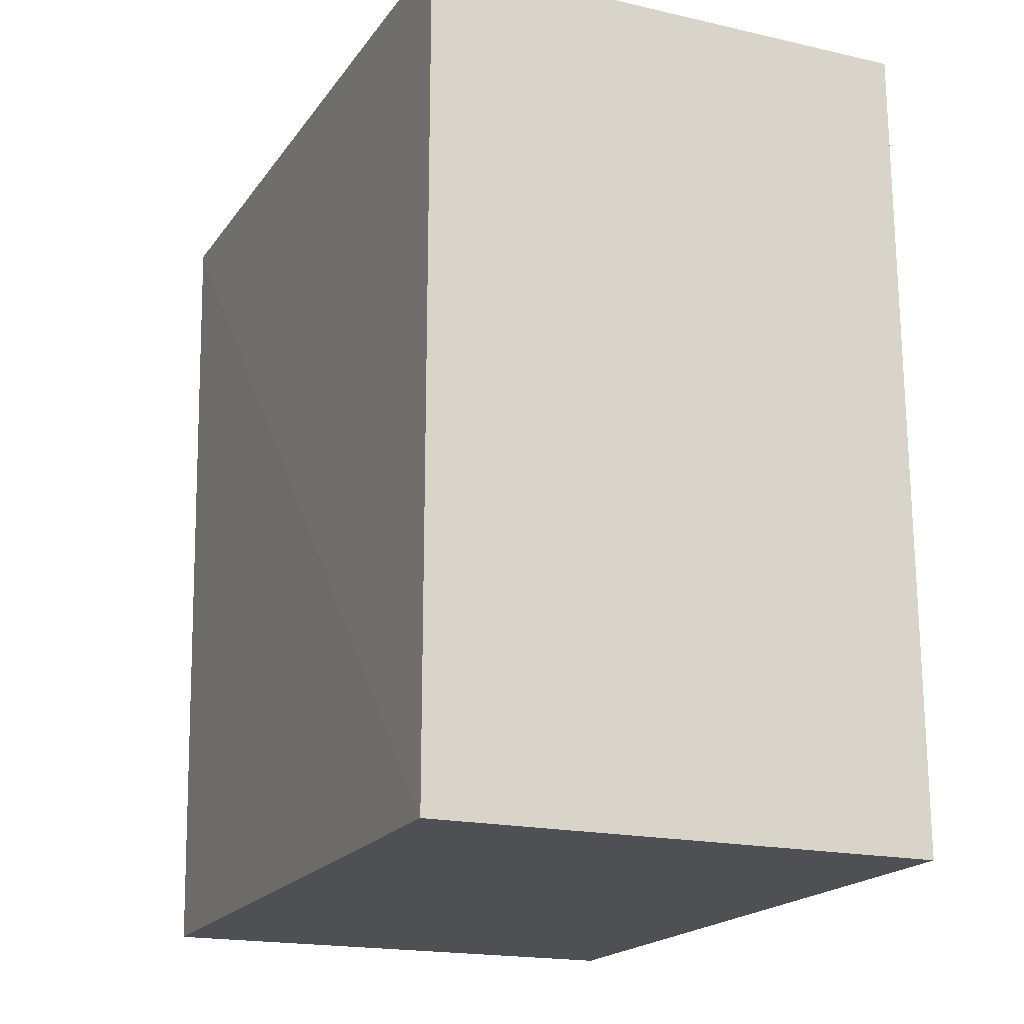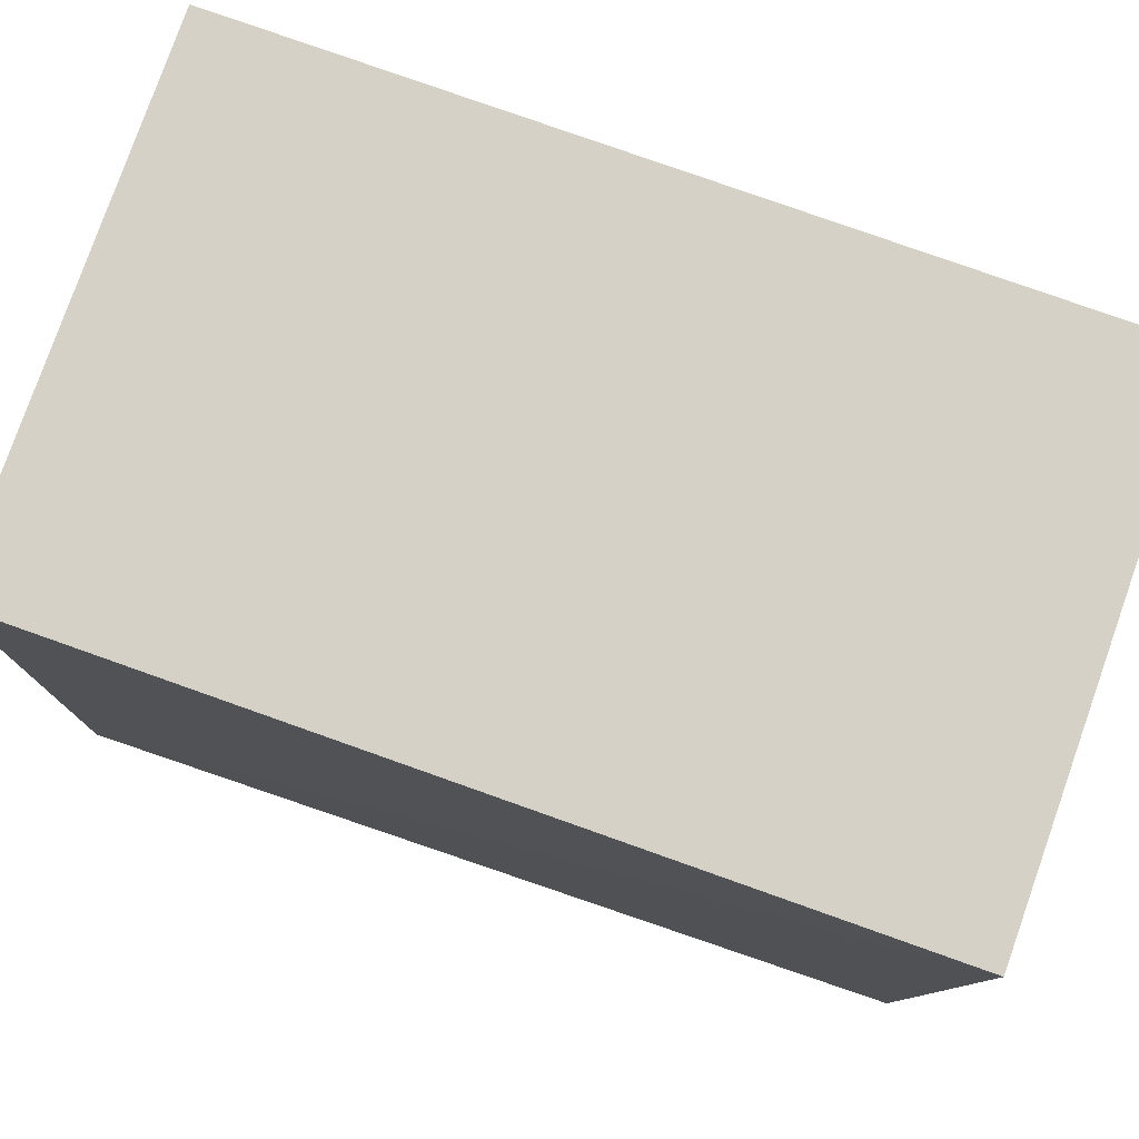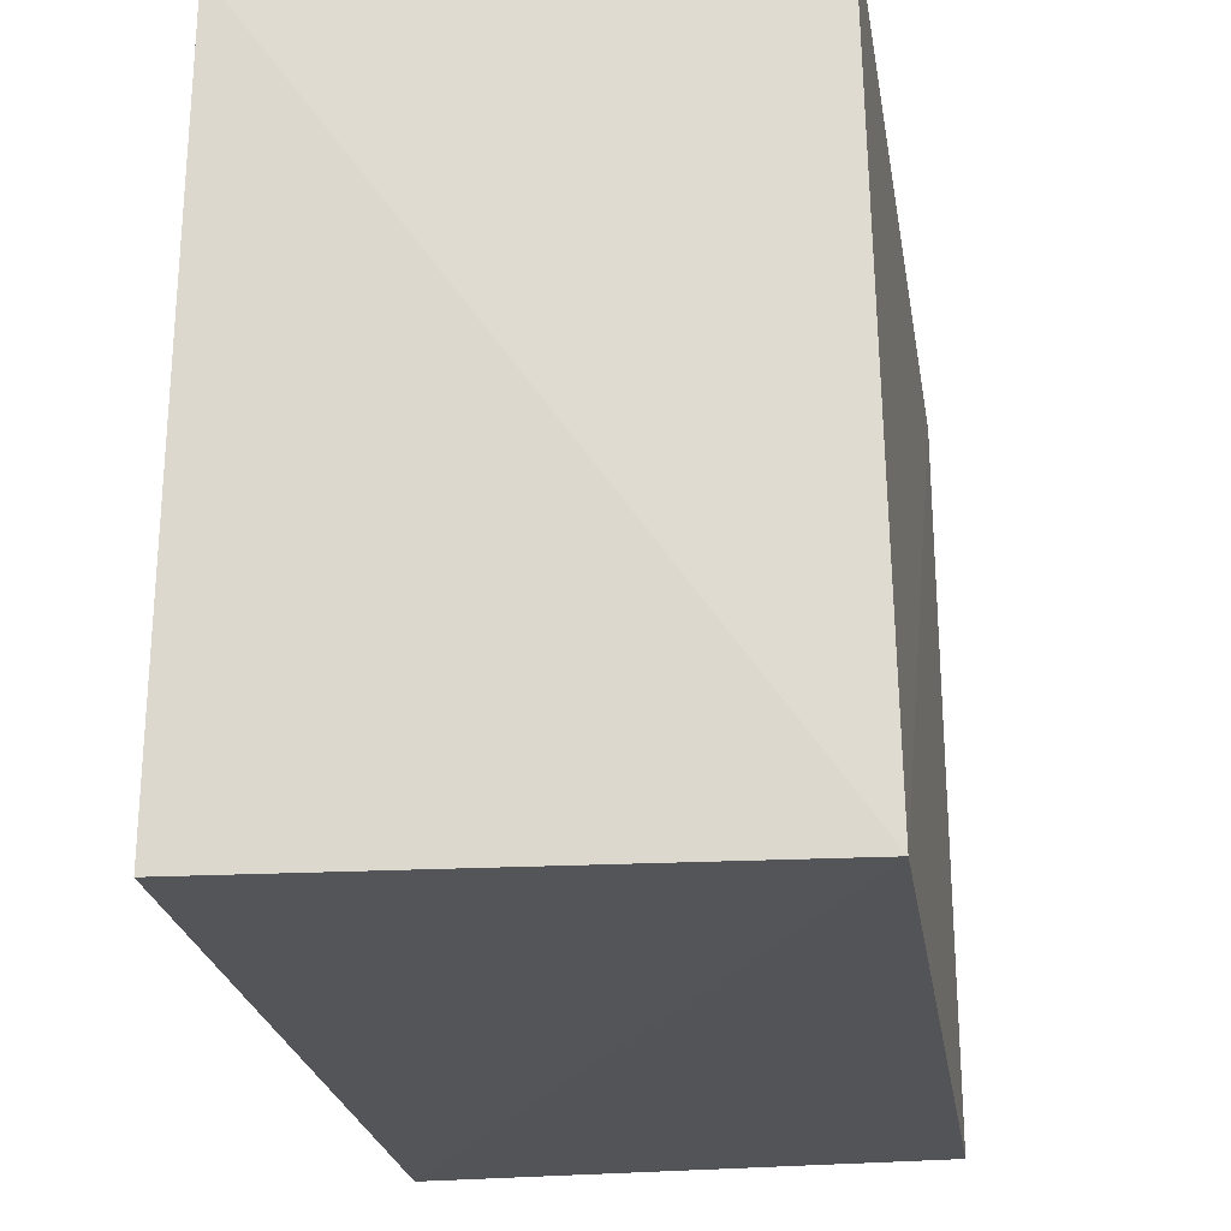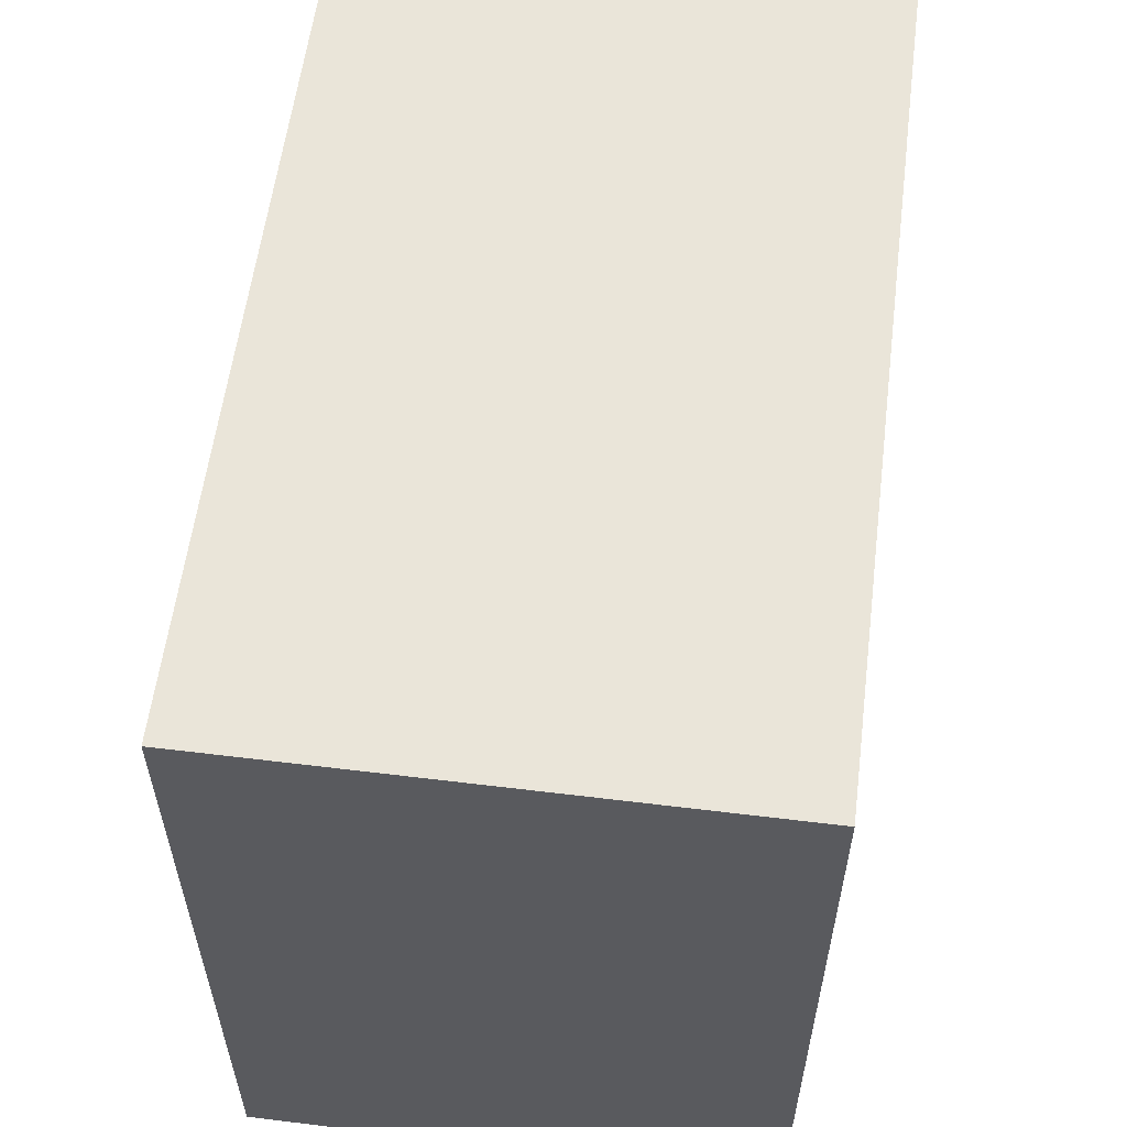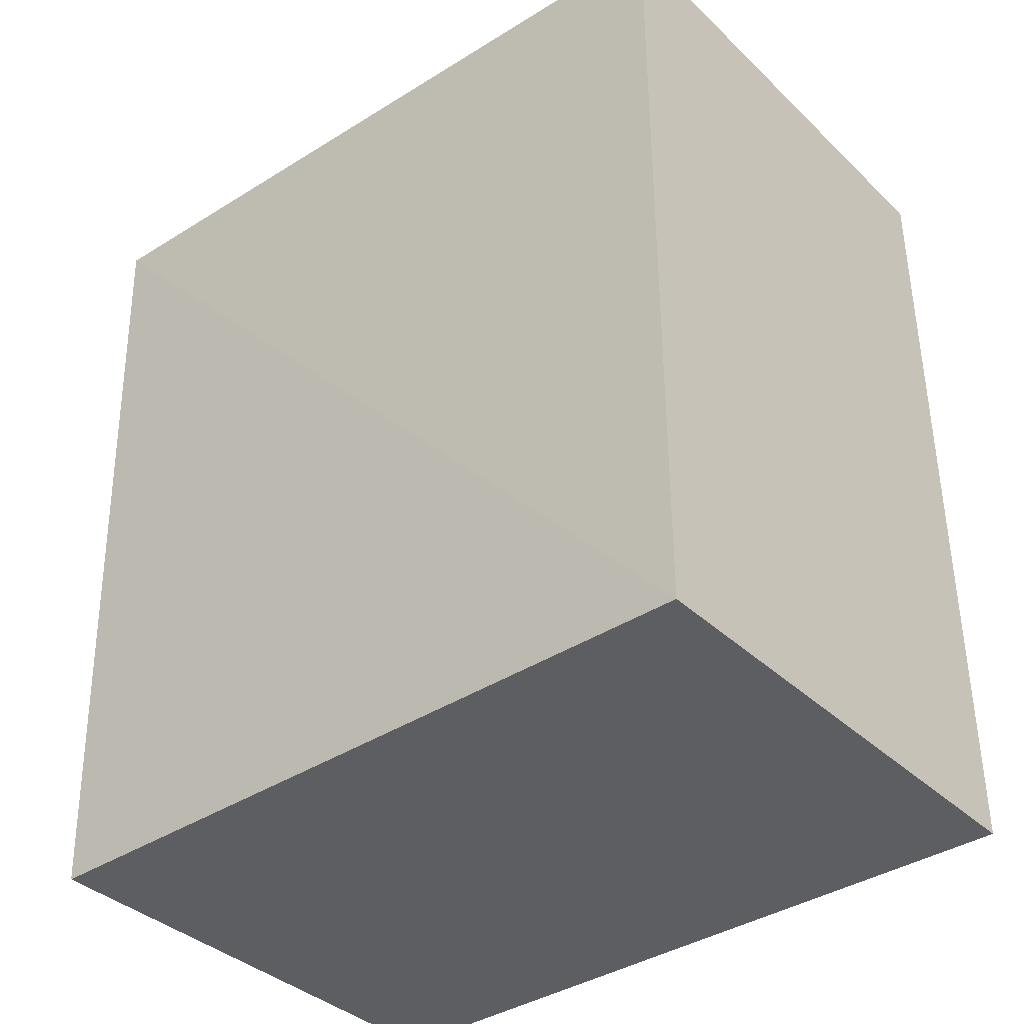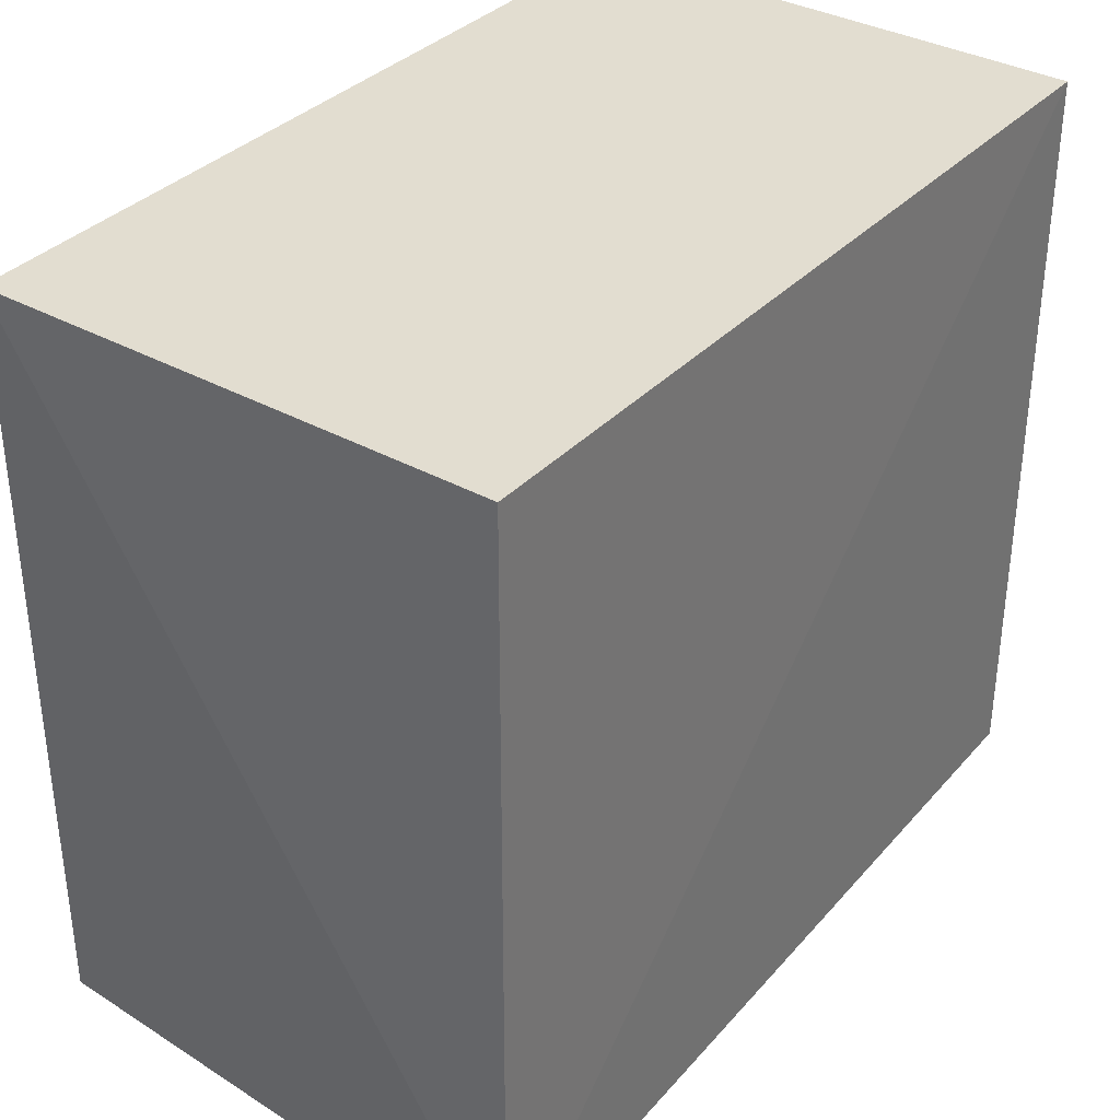
<metadata>
{"format":"obj","ext":"obj","renderer":"f3d","projection":"perspective","resolution":1024,"background":"white","views":[{"elev":-19.0,"azim":156.8,"up":"+Z"},{"elev":79.4,"azim":109.5,"up":"+Y"},{"elev":-25.0,"azim":9.4,"up":"+Y"},{"elev":58.1,"azim":-172.8,"up":"+Y"},{"elev":-37.6,"azim":130.0,"up":"+Z"},{"elev":35.2,"azim":36.4,"up":"+Y"}]}
</metadata>
<code>
v 0.2704 -0.2199 0.2351
v 0.2652 -0.2083 -0.1983
v 0.2652 0.1705 0.2259
v 0.007576 0.1705 0.2259
v 0.007576 -0.2083 -0.1983
v 0.007576 0.1705 -0.1983
v 0.2652 0.1705 -0.1983
v 0.007576 -0.2083 0.2259
f 1 3 4
f 5 2 1
f 6 4 3
f 6 5 4
f 6 2 5
f 7 1 2
f 7 3 1
f 7 6 3
f 7 2 6
f 8 5 1
f 8 1 4
f 8 4 5

</code>
